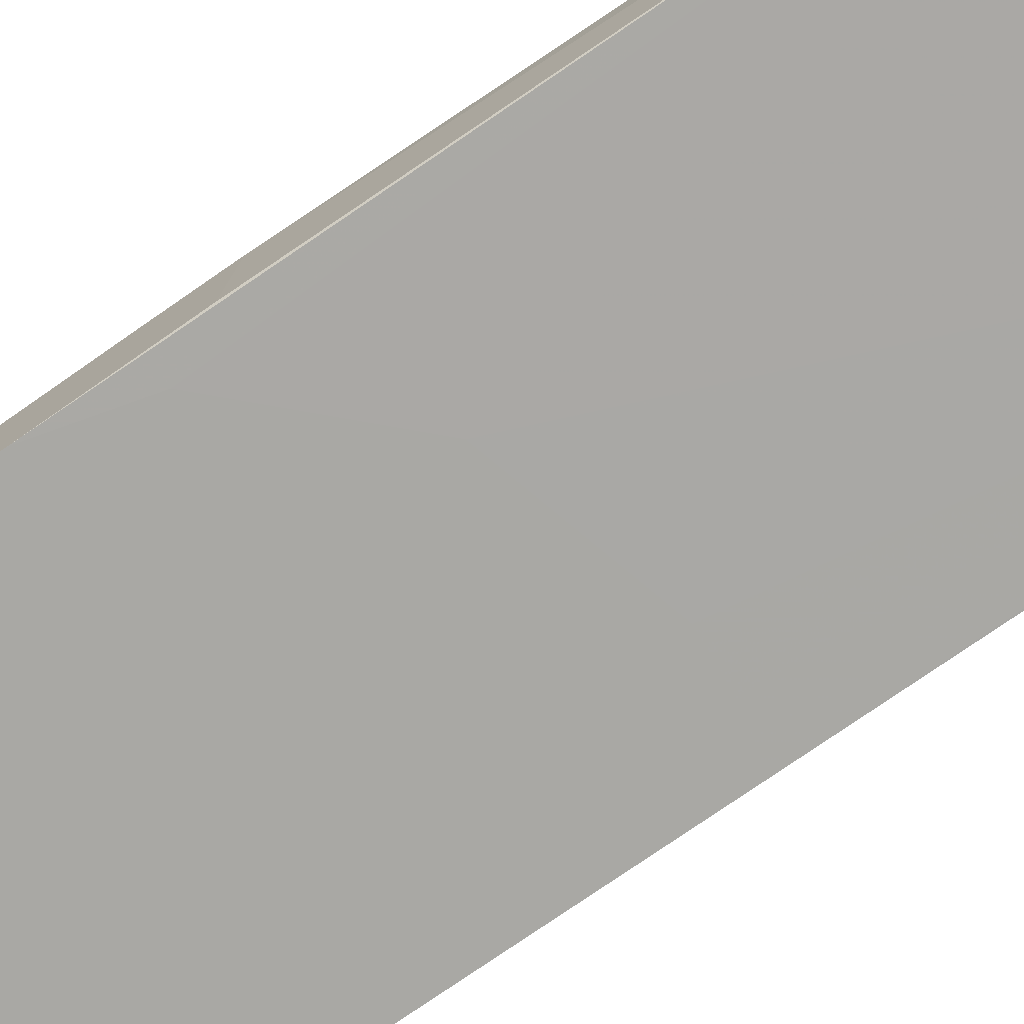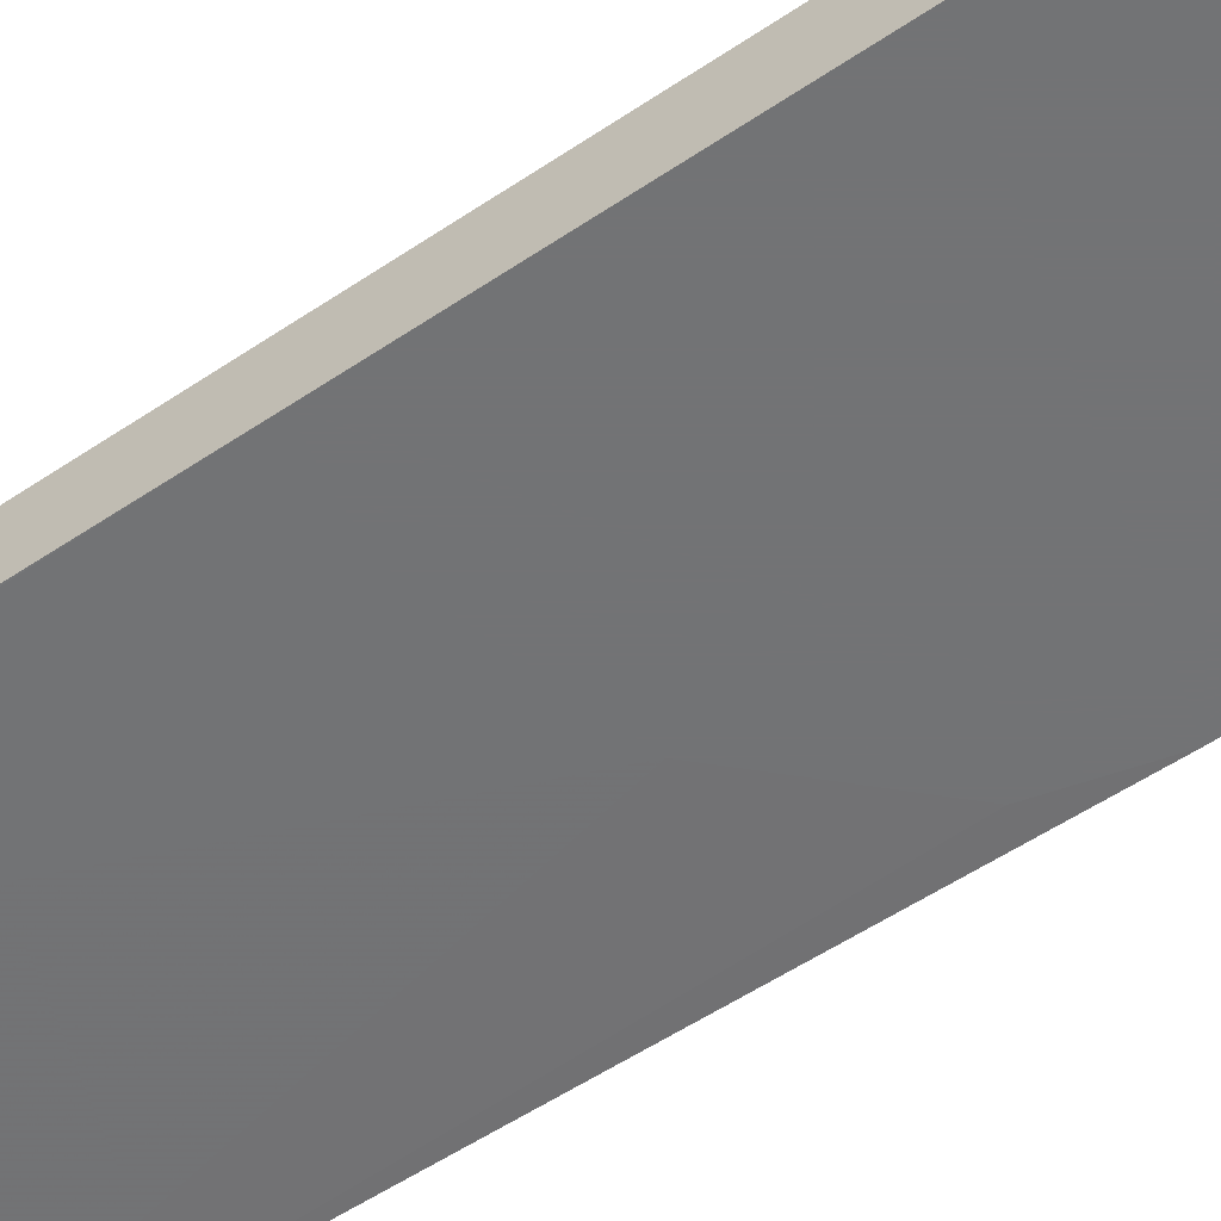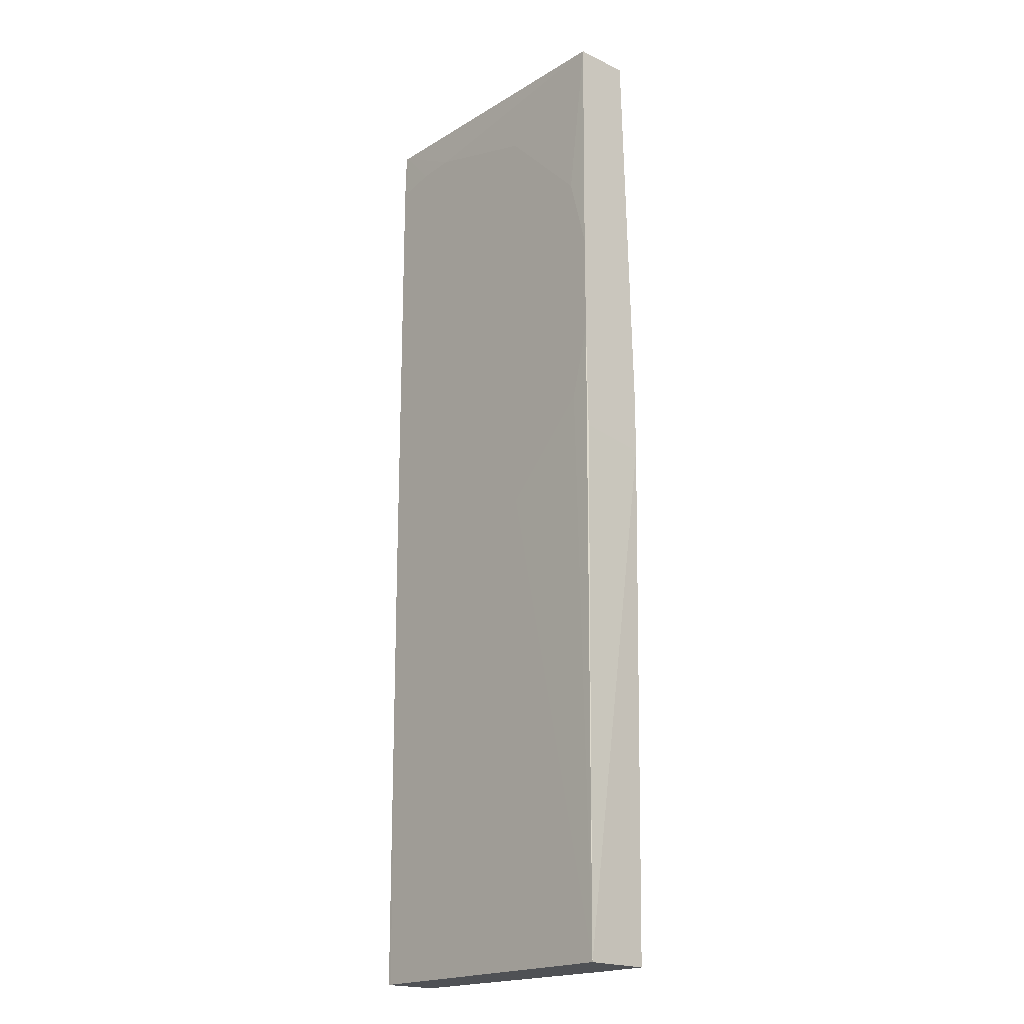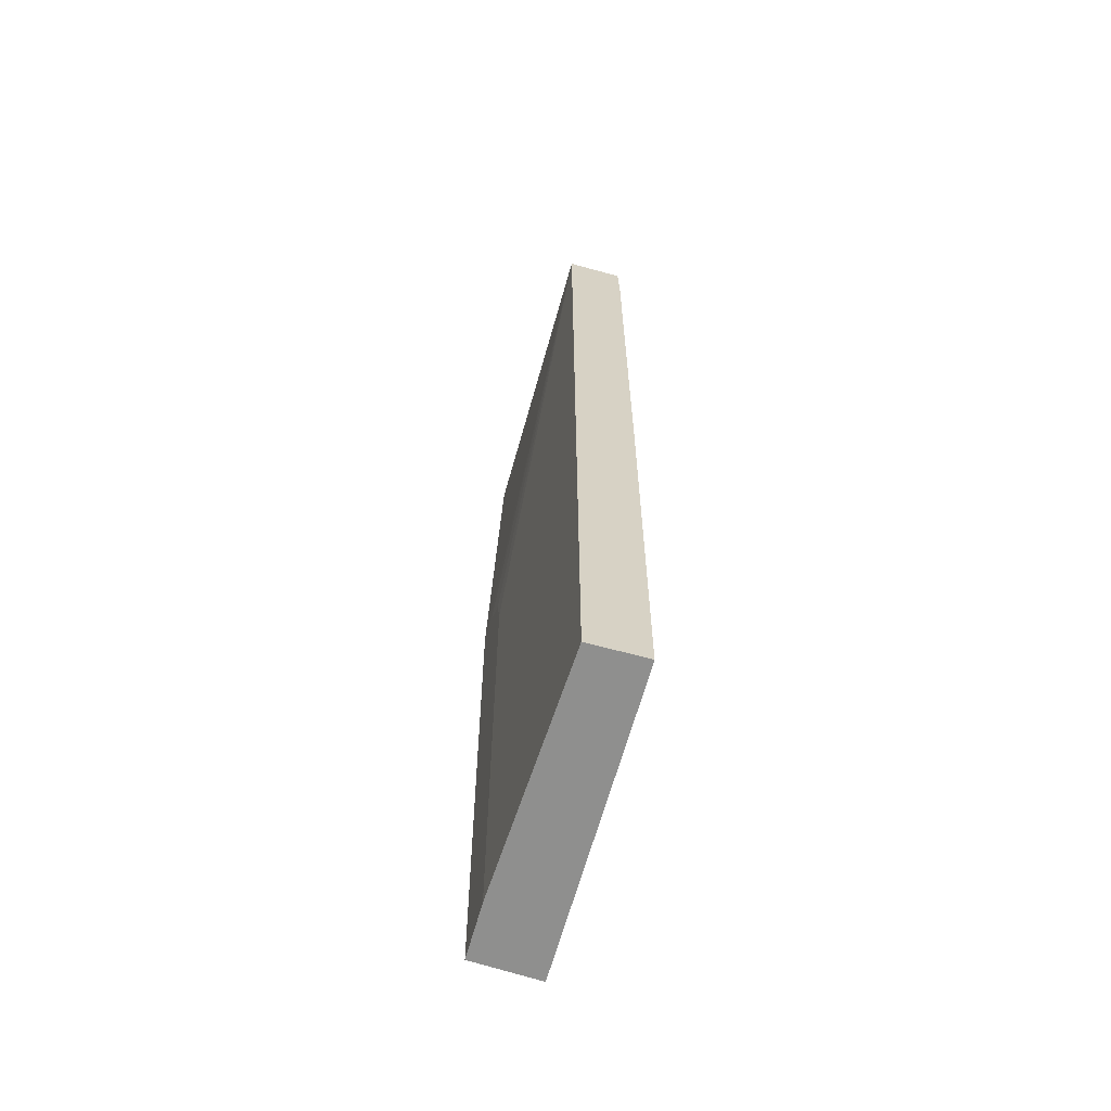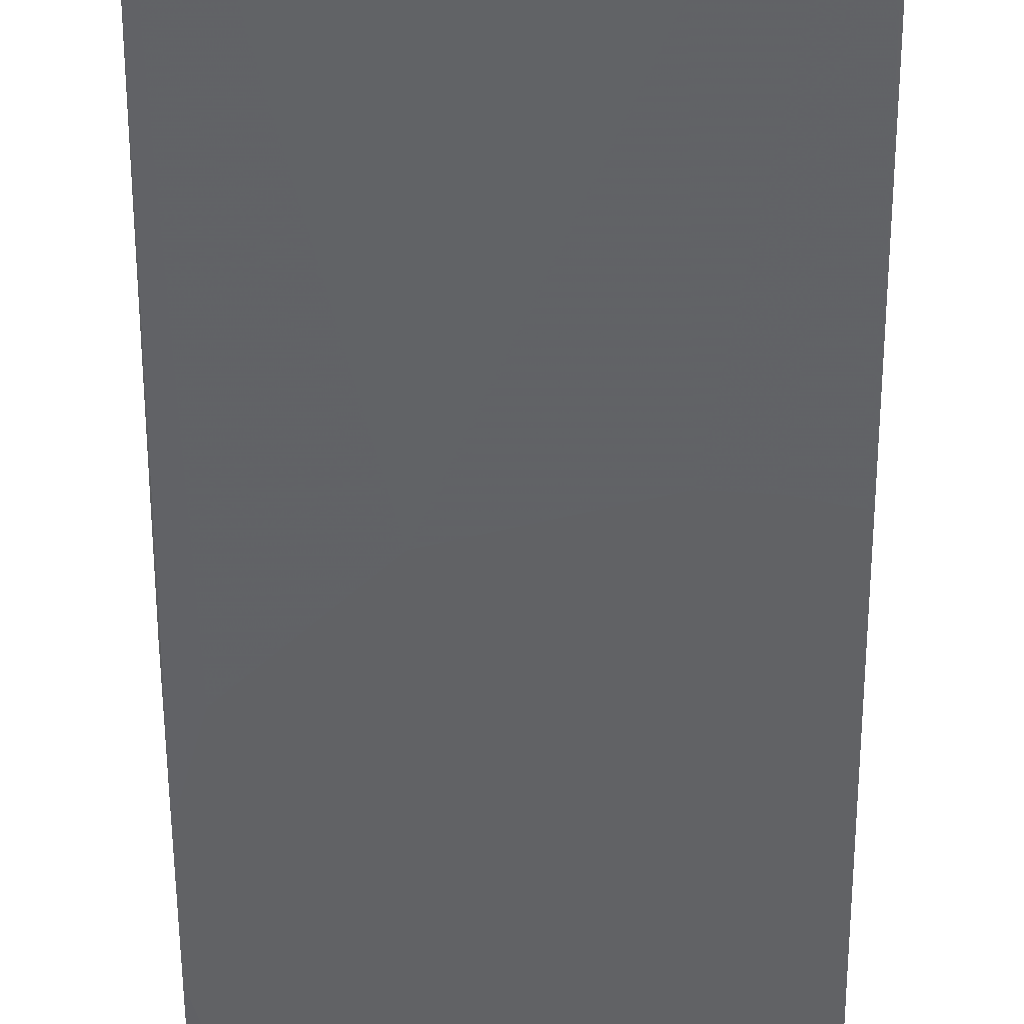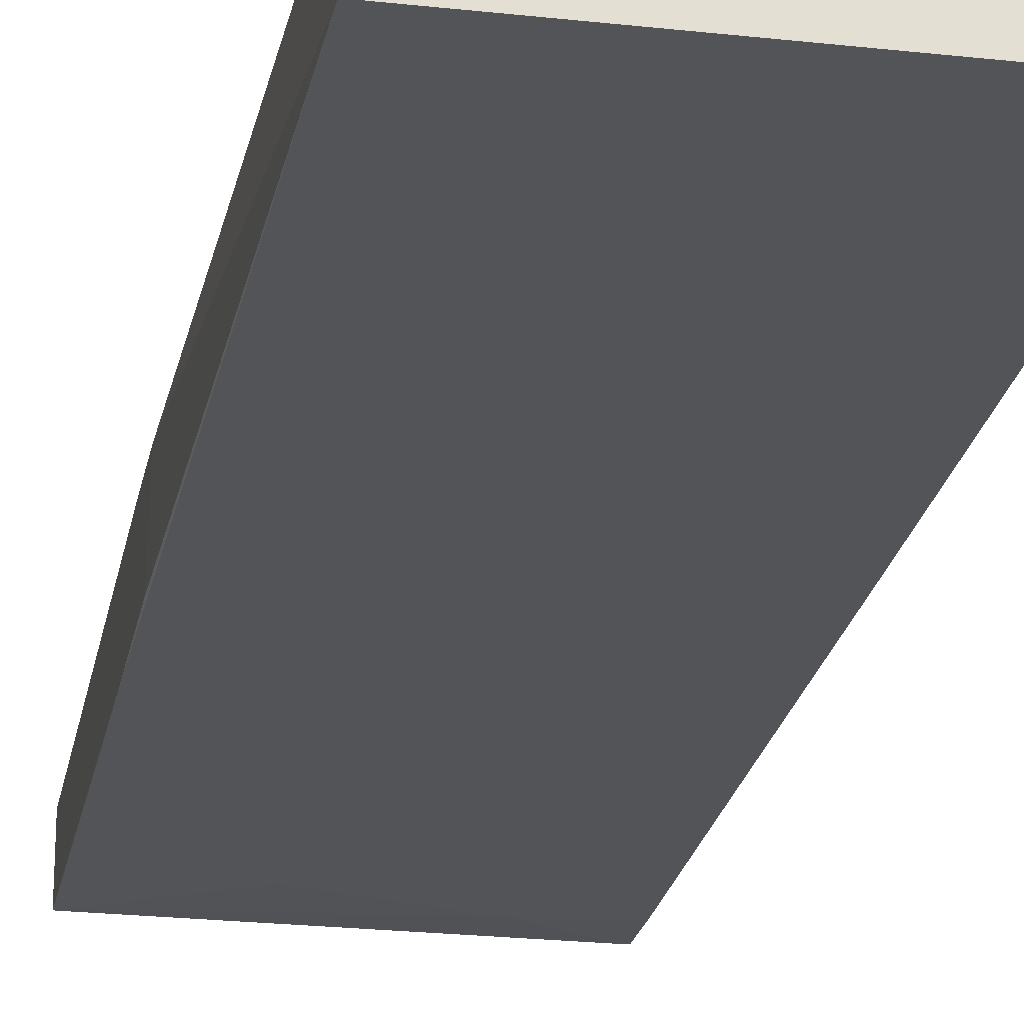
<metadata>
{"format":"obj","ext":"obj","renderer":"f3d","projection":"perspective","resolution":1024,"background":"white","views":[{"elev":-74.9,"azim":-55.1,"up":"+Z"},{"elev":-55.9,"azim":125.4,"up":"+Z"},{"elev":-19.6,"azim":-131.6,"up":"+Y"},{"elev":-65.2,"azim":74.5,"up":"+Y"},{"elev":-50.6,"azim":0.3,"up":"+Z"},{"elev":-23.3,"azim":-10.5,"up":"+Z"}]}
</metadata>
<code>
v 0.008265 0.01349 0.02857
v 0.008265 0.01377 0.02677
v 0.008413 -0.0003449 0.02677
v 0.008456 -0.0003449 0.02758
v 0.008508 -0.0003449 0.02857
v 0.008265 0.01505 0.02857
v 0.008265 0.01668 0.02672
v 0.01111 0.01242 0.02672
v 0.01116 0.01238 0.02672
v 0.01637 -0.0003449 0.02675
v 0.008758 0.01483 0.02672
v 0.008778 0.01476 0.02672
v 0.01001 -0.0003449 0.02857
v 0.008999 0.01485 0.02857
v 0.01646 0.02549 0.02825
v 0.008265 0.02549 0.02827
v 0.008265 0.01932 0.02672
v 0.01123 0.01236 0.02672
v 0.01646 -0.0003449 0.02676
v 0.01442 0.0115 0.02672
v 0.01541 0.01158 0.02672
v 0.01542 0.01158 0.02672
v 0.01638 0.0118 0.02672
v 0.0164 0.01181 0.02672
v 0.01646 0.01185 0.02672
v 0.01646 -0.0003449 0.02826
v 0.01001 0.01307 0.02857
v 0.009017 0.01483 0.02857
v 0.01646 0.02133 0.02825
v 0.01646 0.02549 0.02676
v 0.009734 0.0141 0.02857
v 0.009741 0.01409 0.02857
v 0.008265 0.02549 0.02677
v 0.008764 0.02117 0.02672
v 0.01646 0.02415 0.02672
v 0.01646 0.01122 0.02826
v 0.01645 0.02415 0.02672
v 0.01637 0.02549 0.02675
v 0.01442 0.0245 0.02672
v 0.01436 0.02448 0.02672
v 0.01117 0.02363 0.02672
v 0.008842 0.02131 0.02672
v 0.008788 0.02126 0.02672
v 0.01637 0.0242 0.02672
v 0.01541 0.02442 0.02672
f 1 2 3
f 1 3 4
f 1 4 5
f 1 5 13
f 1 13 27
f 1 27 32
f 1 32 31
f 1 31 28
f 1 28 14
f 1 14 6
f 1 6 16
f 1 16 33
f 1 33 17
f 1 17 7
f 1 7 2
f 2 7 3
f 3 8 9
f 3 9 10
f 3 10 19
f 3 19 26
f 3 26 13
f 3 13 5
f 3 5 4
f 3 7 11
f 3 11 12
f 3 12 8
f 6 14 15
f 6 15 16
f 7 17 34
f 7 34 43
f 7 43 42
f 7 42 41
f 7 41 40
f 7 40 39
f 7 39 45
f 7 45 44
f 7 44 37
f 7 37 35
f 7 35 25
f 7 25 24
f 7 24 23
f 7 23 22
f 7 22 21
f 7 21 20
f 7 20 18
f 7 18 9
f 7 9 8
f 7 8 12
f 7 12 11
f 9 18 10
f 10 18 20
f 10 20 21
f 10 21 22
f 10 22 23
f 10 23 24
f 10 24 25
f 10 25 19
f 13 26 36
f 13 36 27
f 14 28 15
f 15 29 36
f 15 36 26
f 15 26 19
f 15 19 25
f 15 25 35
f 15 35 30
f 15 30 38
f 15 38 33
f 15 33 16
f 15 28 31
f 15 31 32
f 15 32 27
f 15 27 29
f 17 33 34
f 27 36 29
f 30 35 37
f 30 37 38
f 33 38 39
f 33 39 40
f 33 40 41
f 33 41 42
f 33 42 43
f 33 43 34
f 37 44 38
f 38 44 45
f 38 45 39

</code>
